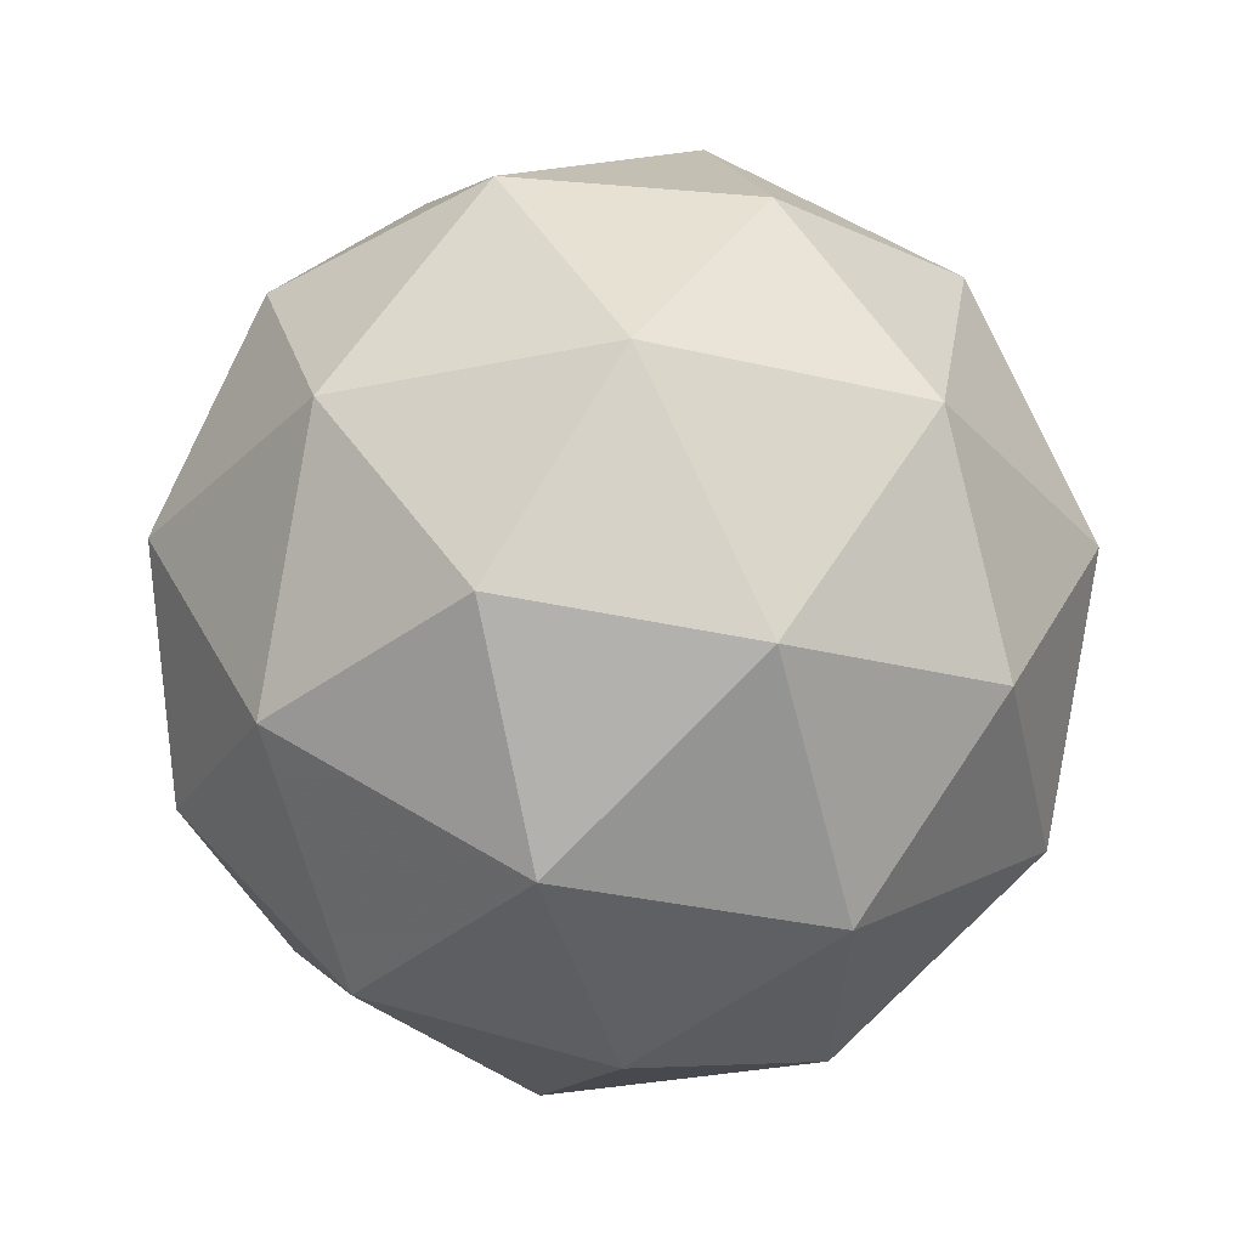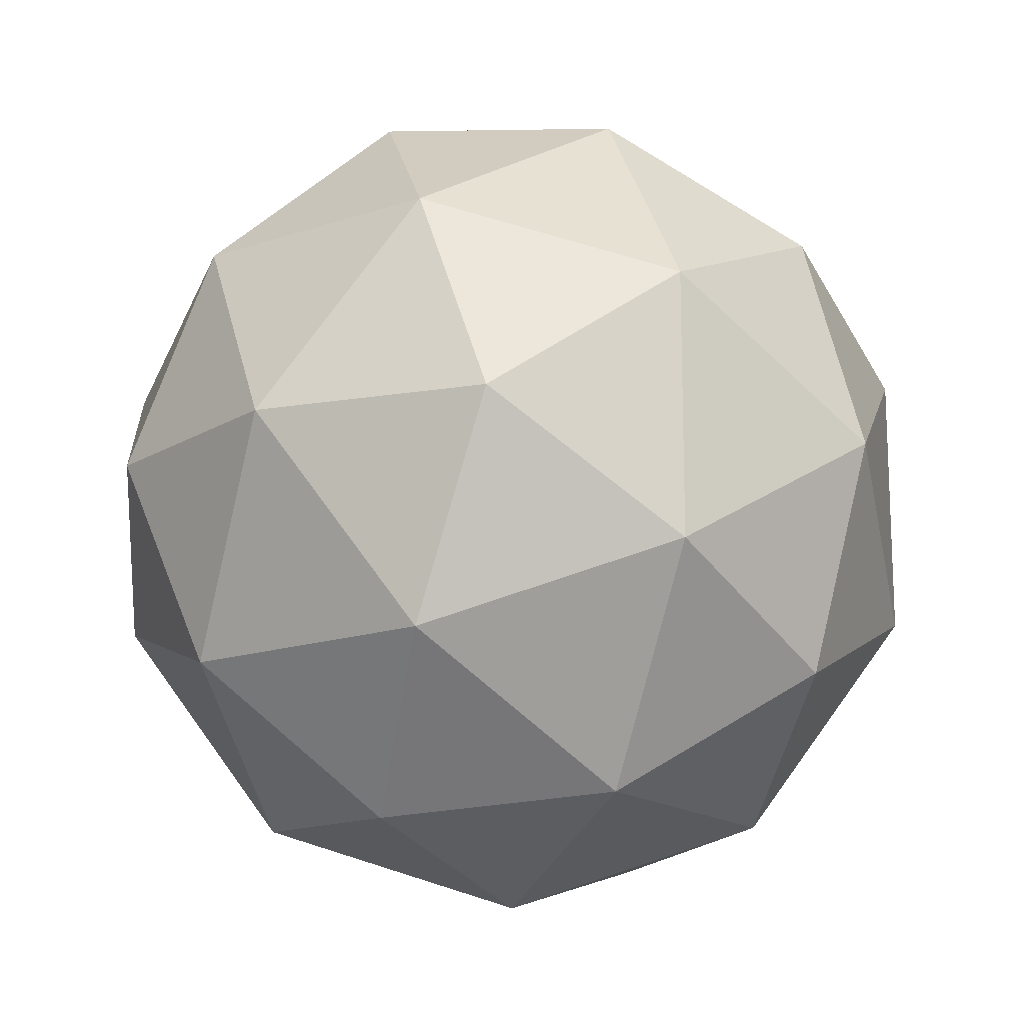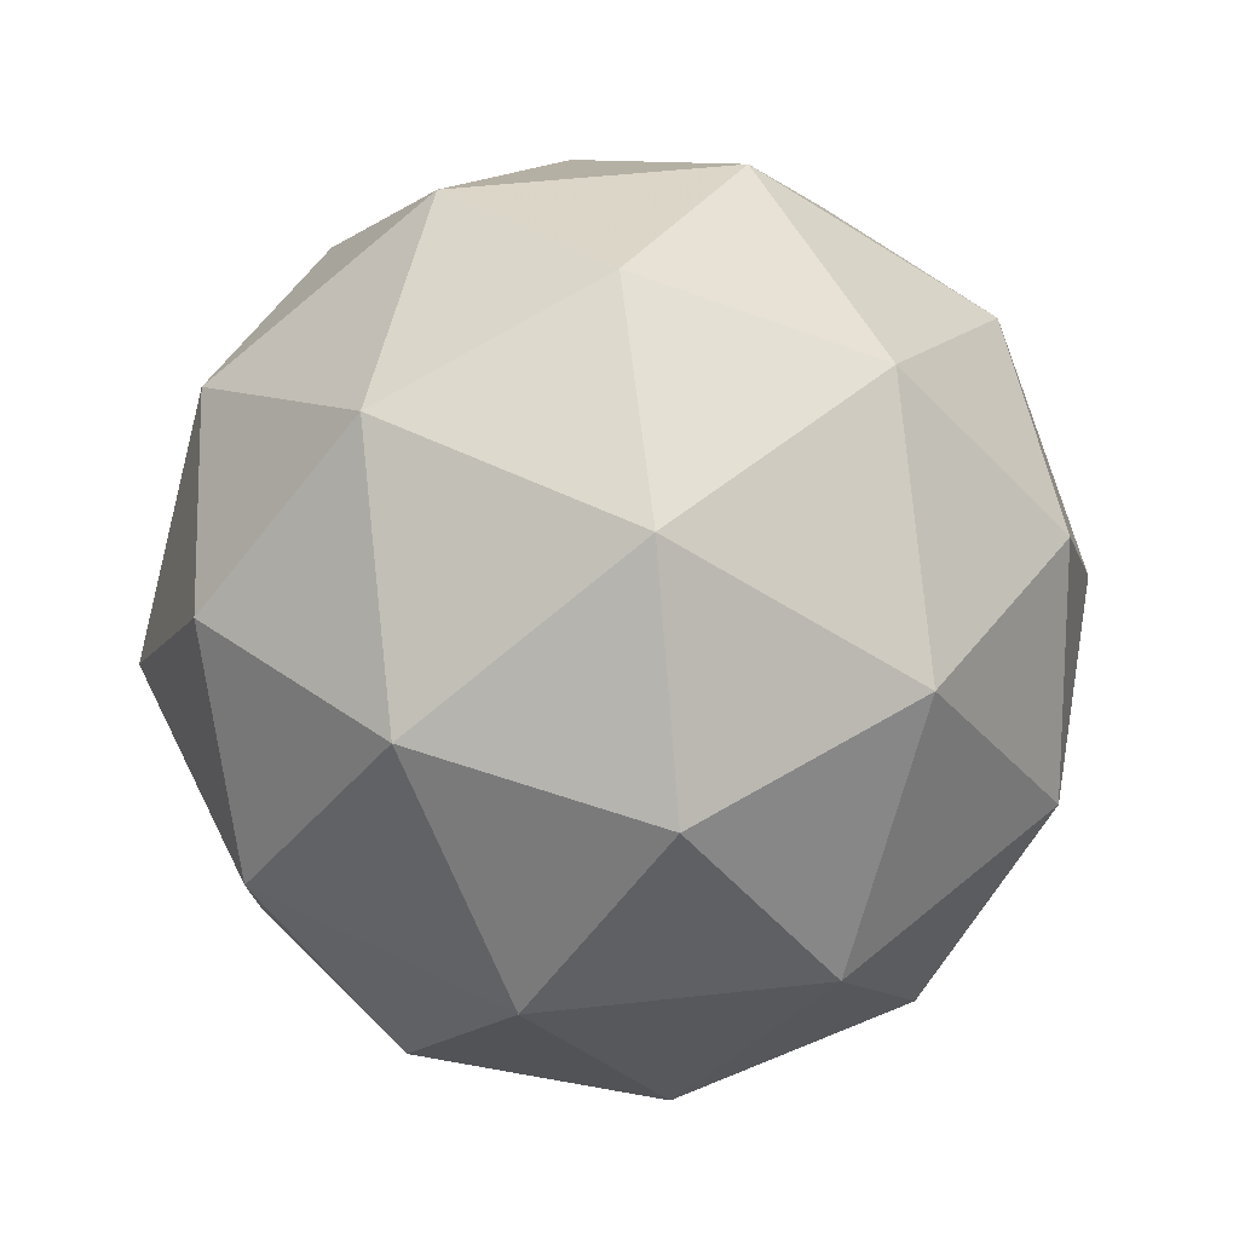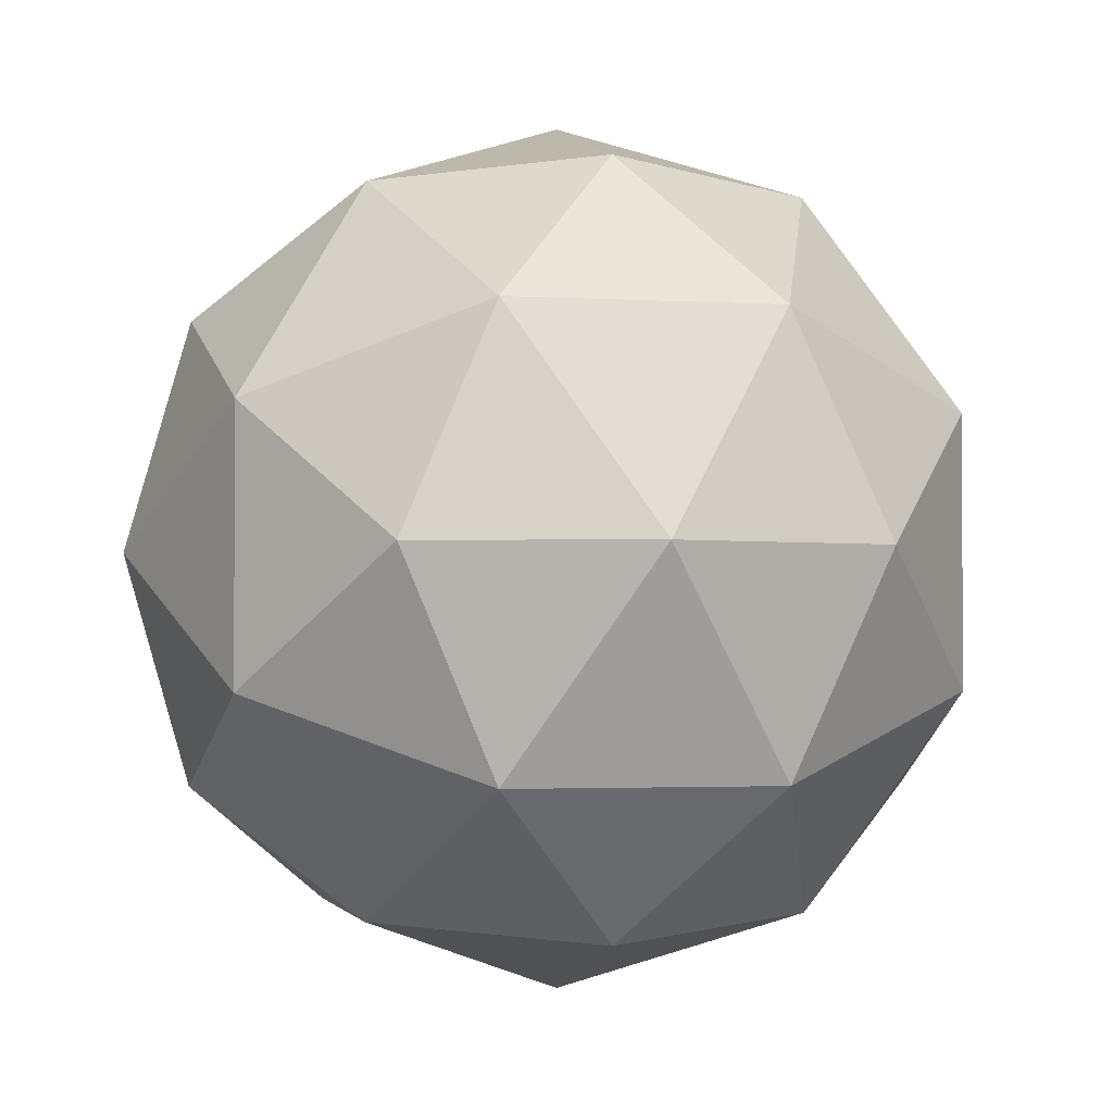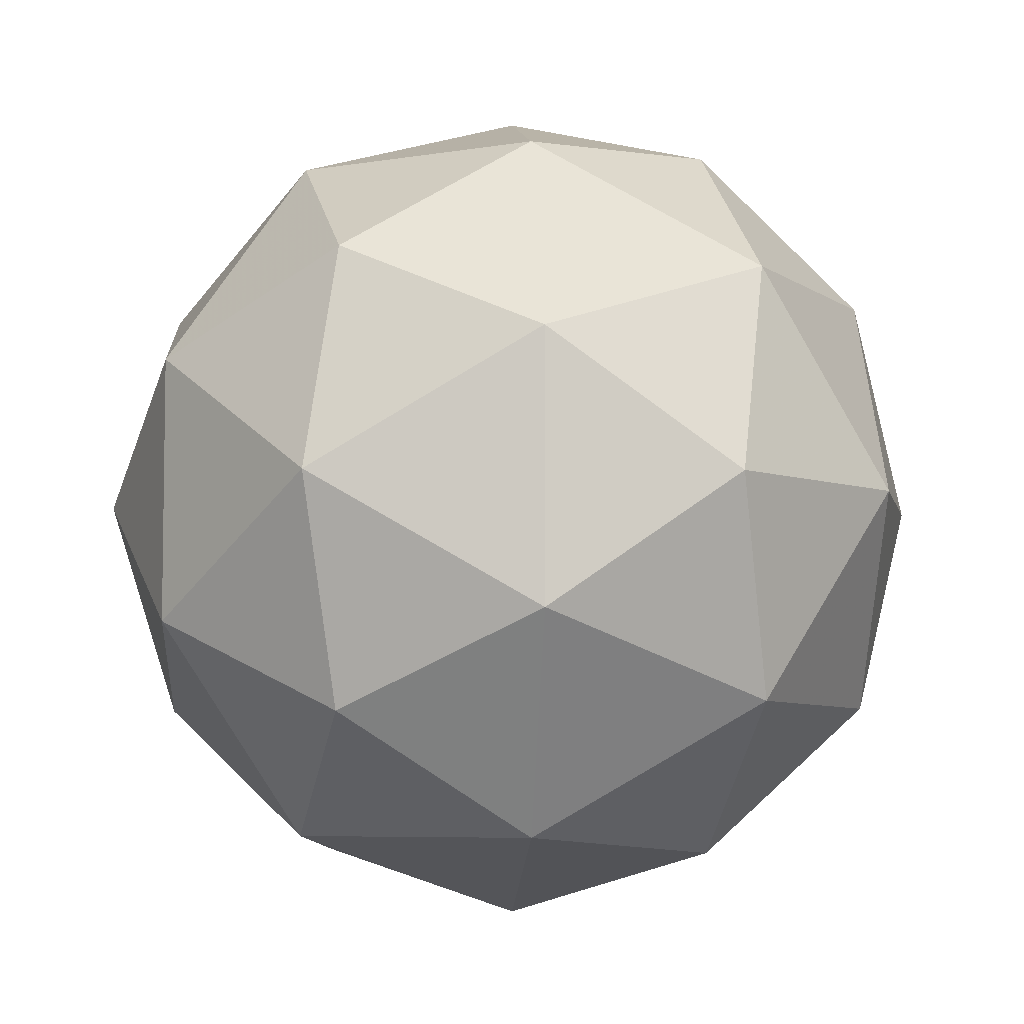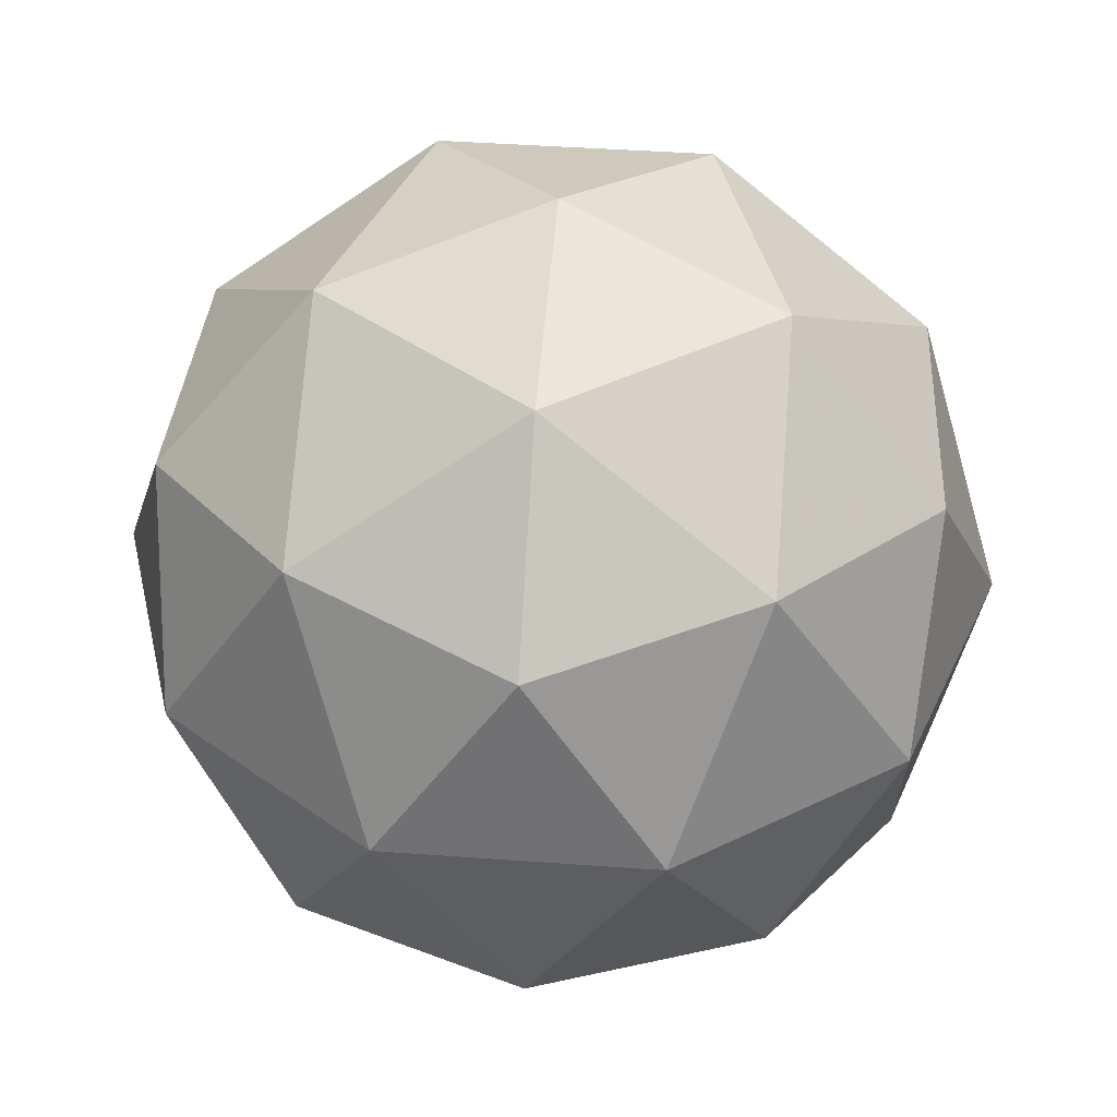
<metadata>
{"format":"obj","ext":"obj","renderer":"f3d","projection":"perspective","resolution":1024,"background":"white","views":[{"elev":-30.9,"azim":-73.0,"up":"+Y"},{"elev":-16.1,"azim":-176.8,"up":"+Z"},{"elev":49.5,"azim":155.0,"up":"+Y"},{"elev":-2.0,"azim":-44.9,"up":"+Z"},{"elev":-6.2,"azim":-94.3,"up":"+Z"},{"elev":41.3,"azim":95.1,"up":"+Y"}]}
</metadata>
<code>
g AIBL-i2-g15-s192
v 7765 -423.7 -3314
v 7854 -392.3 -3249
v 7730 -392.3 -3209
v 7916 -307.6 -3204
v 7943 -324.1 -3314
v 7654 -392.3 -3314
v 7730 -392.3 -3419
v 7854 -392.3 -3379
v 7964 -213.7 -3249
v 7706 -307.6 -3136
v 7820 -324.1 -3144
v 7765 -213.7 -3104
v 7577 -307.6 -3314
v 7620 -324.1 -3209
v 7565 -213.7 -3249
v 7706 -307.6 -3493
v 7620 -324.1 -3419
v 7641 -213.7 -3484
v 7916 -307.6 -3425
v 7820 -324.1 -3484
v 7888 -213.7 -3484
v 7888 -213.7 -3144
v 7641 -213.7 -3144
v 7565 -213.7 -3379
v 7765 -213.7 -3524
v 7964 -213.7 -3379
v 7823 -119.8 -3136
v 7909 -103.3 -3209
v 7799 -35.07 -3209
v 7613 -119.8 -3204
v 7709 -103.3 -3144
v 7675 -35.07 -3249
v 7613 -119.8 -3425
v 7586 -103.3 -3314
v 7675 -35.07 -3379
v 7823 -119.8 -3493
v 7709 -103.3 -3484
v 7799 -35.07 -3419
v 7952 -119.8 -3314
v 7909 -103.3 -3419
v 7875 -35.07 -3314
v 7765 -3.705 -3314
f 1 2 3
f 4 2 5
f 1 3 6
f 1 6 7
f 1 7 8
f 4 5 9
f 10 11 12
f 13 14 15
f 16 17 18
f 19 20 21
f 4 9 22
f 10 12 23
f 13 15 24
f 16 18 25
f 19 21 26
f 27 28 29
f 30 31 32
f 33 34 35
f 36 37 38
f 39 40 41
f 41 38 42
f 41 40 38
f 40 36 38
f 38 35 42
f 38 37 35
f 37 33 35
f 35 32 42
f 35 34 32
f 34 30 32
f 32 29 42
f 32 31 29
f 31 27 29
f 29 41 42
f 29 28 41
f 28 39 41
f 26 40 39
f 26 21 40
f 21 36 40
f 25 37 36
f 25 18 37
f 18 33 37
f 24 34 33
f 24 15 34
f 15 30 34
f 23 31 30
f 23 12 31
f 12 27 31
f 22 28 27
f 22 9 28
f 9 39 28
f 21 25 36
f 21 20 25
f 20 16 25
f 18 24 33
f 18 17 24
f 17 13 24
f 15 23 30
f 15 14 23
f 14 10 23
f 12 22 27
f 12 11 22
f 11 4 22
f 9 26 39
f 9 5 26
f 5 19 26
f 8 20 19
f 8 7 20
f 7 16 20
f 7 17 16
f 7 6 17
f 6 13 17
f 6 14 13
f 6 3 14
f 3 10 14
f 5 8 19
f 5 2 8
f 2 1 8
f 3 11 10
f 3 2 11
f 2 4 11
f 2 4 11

</code>
